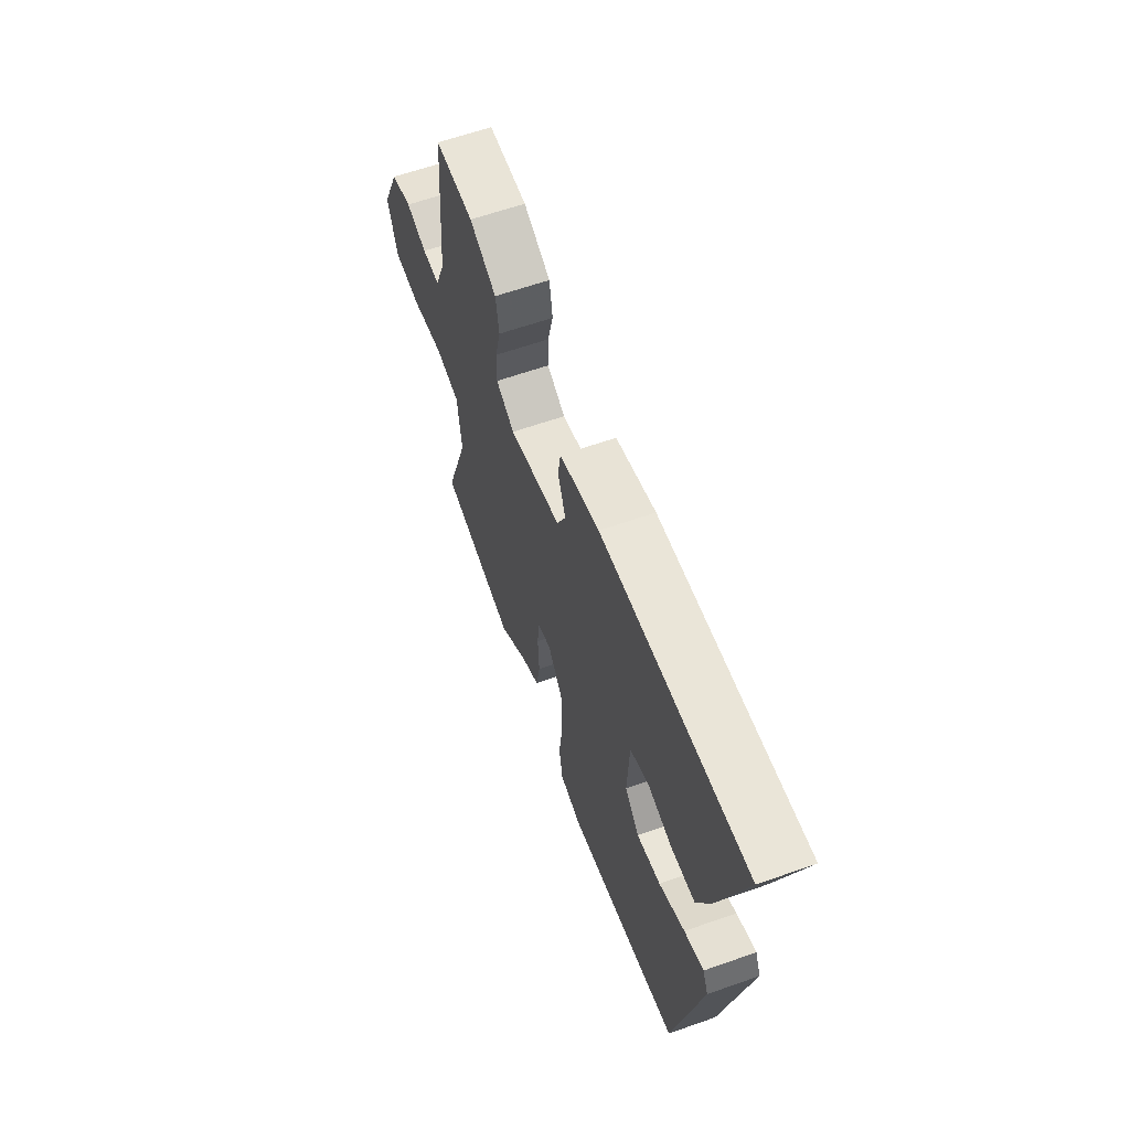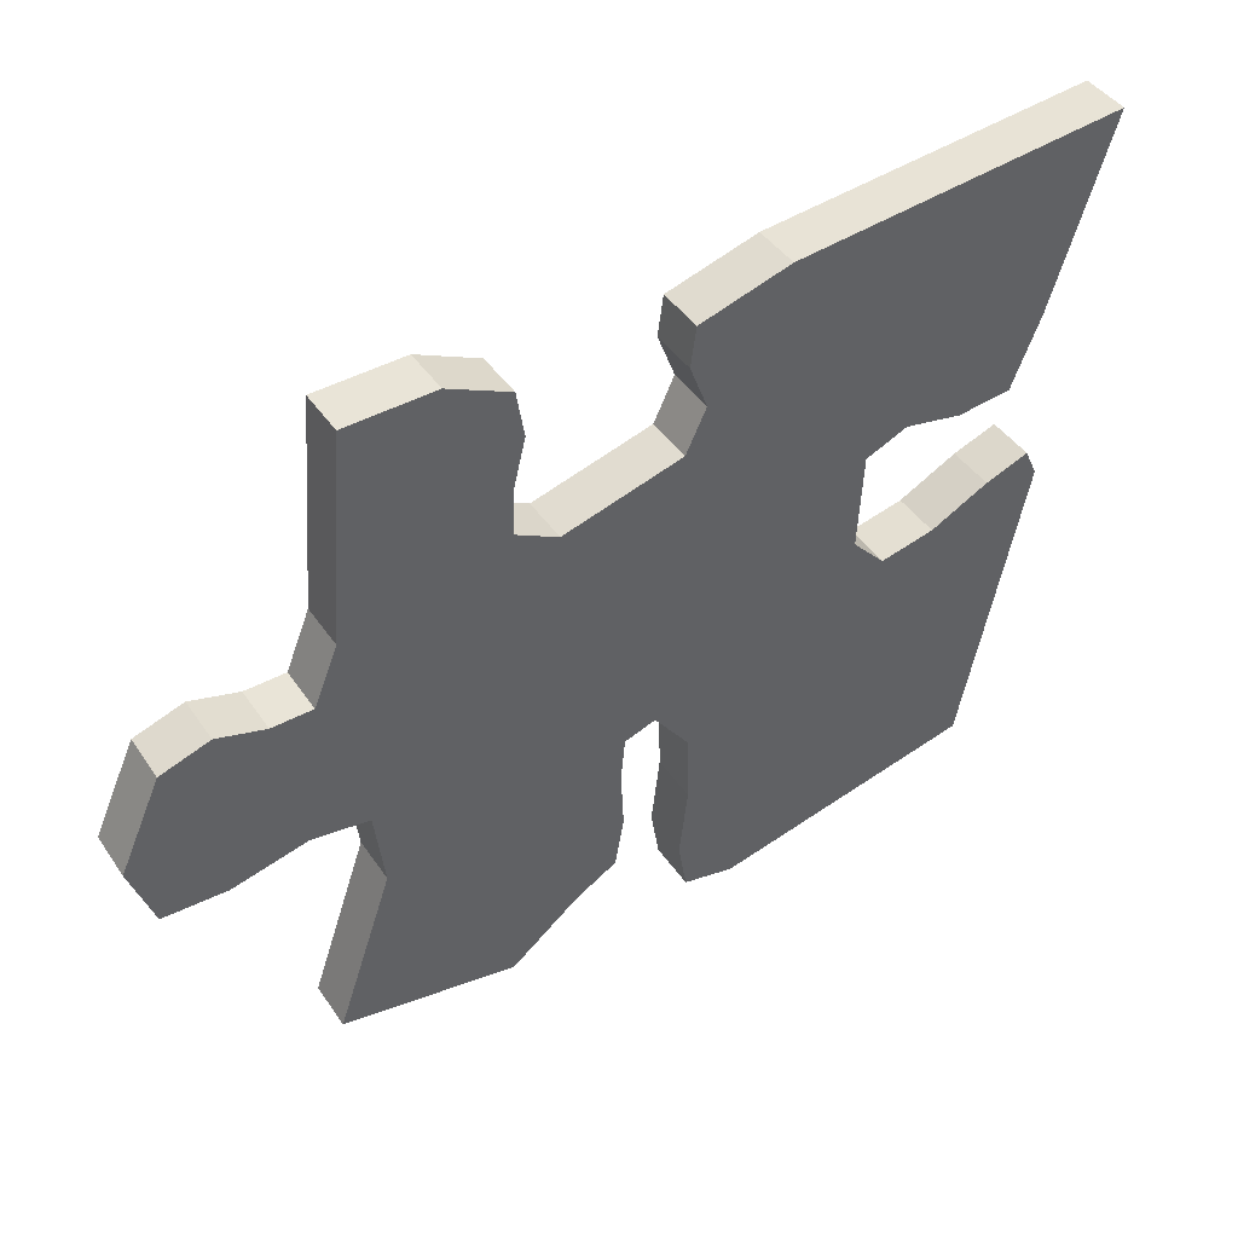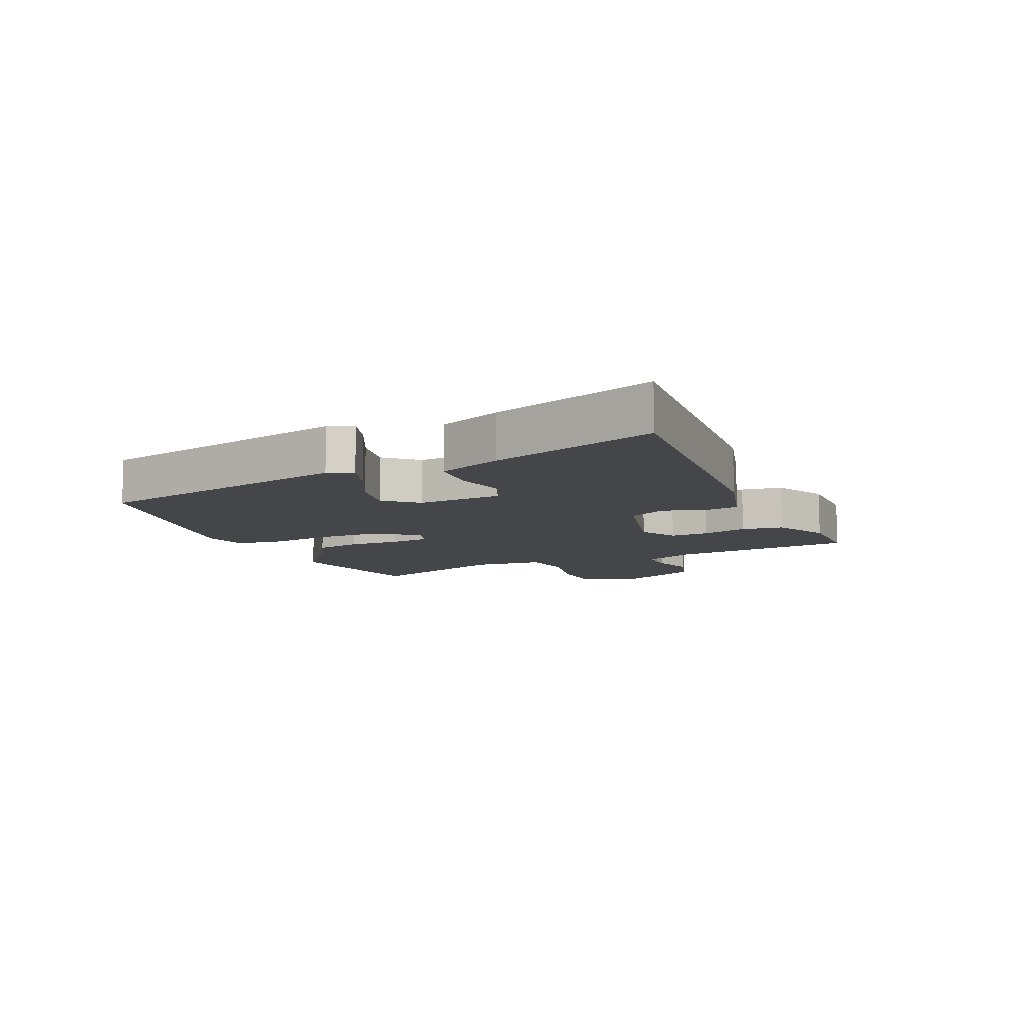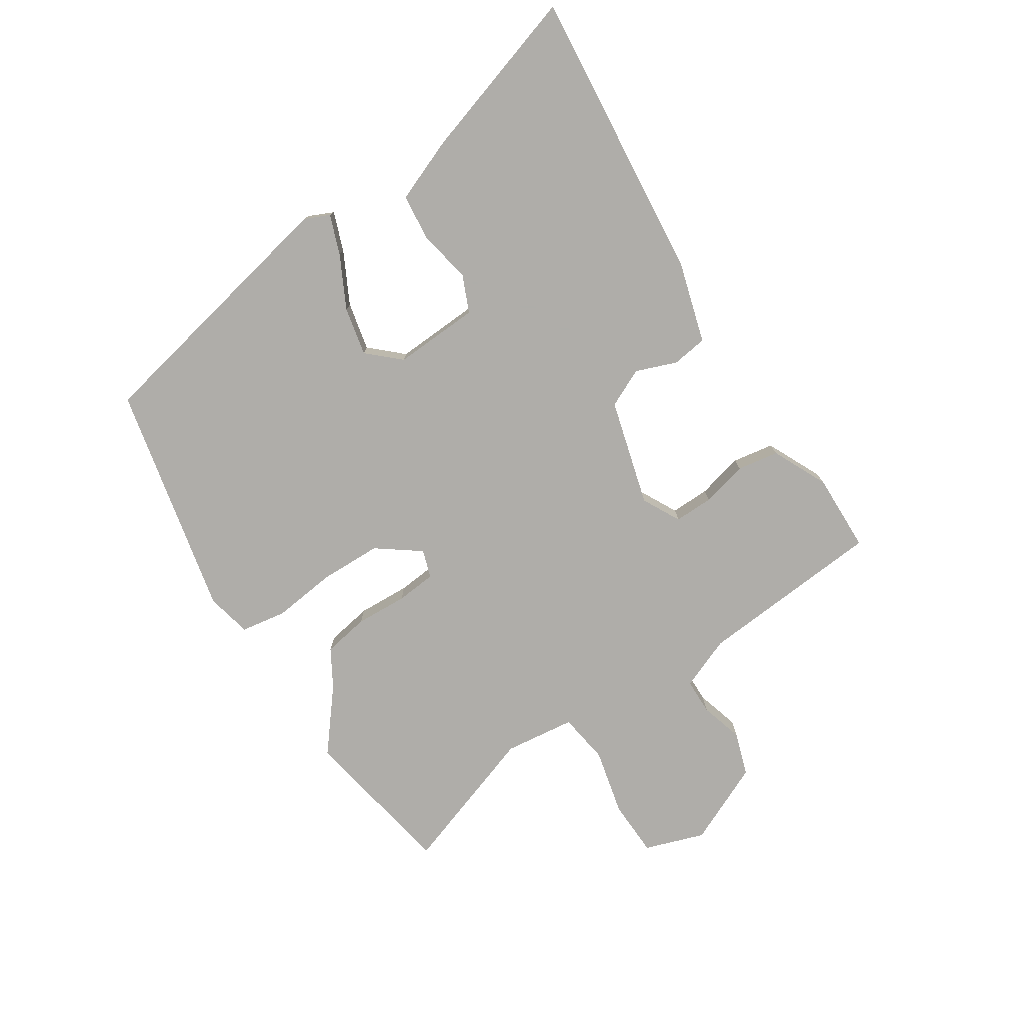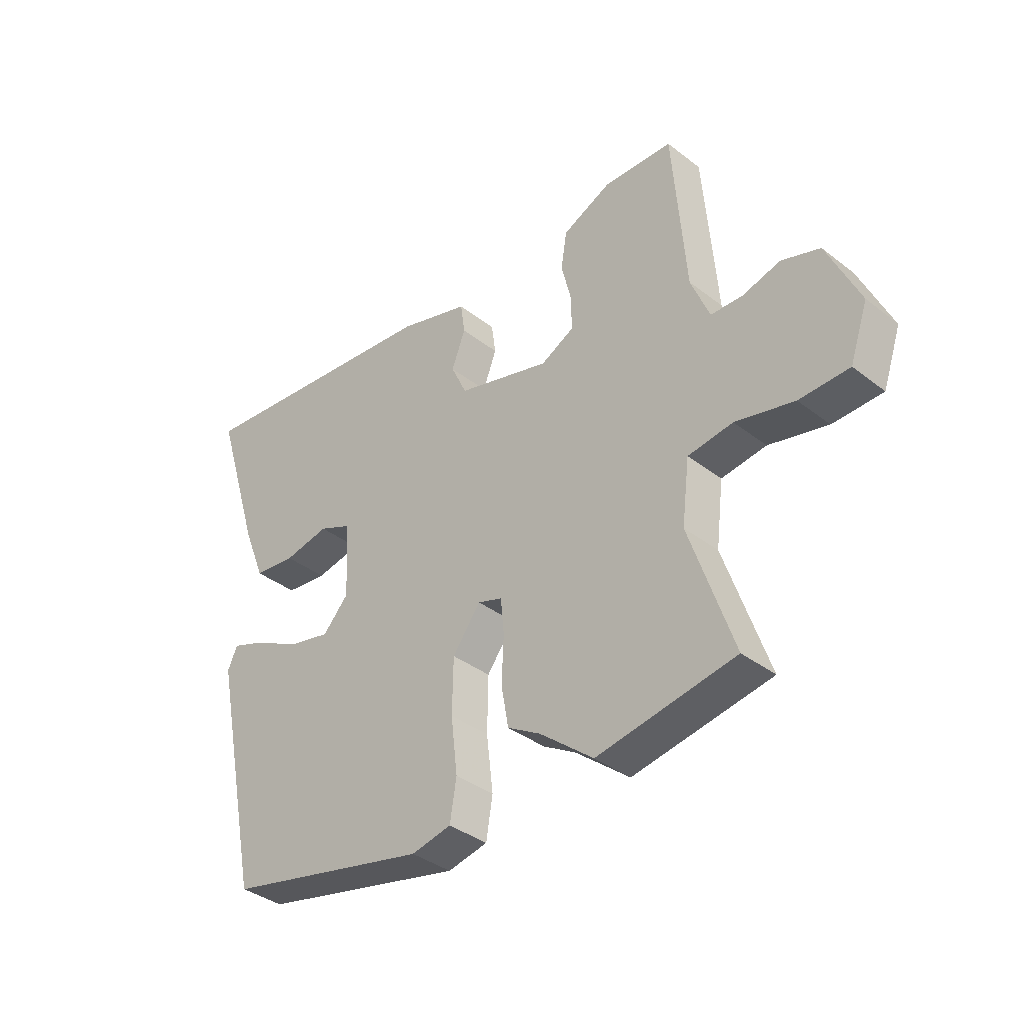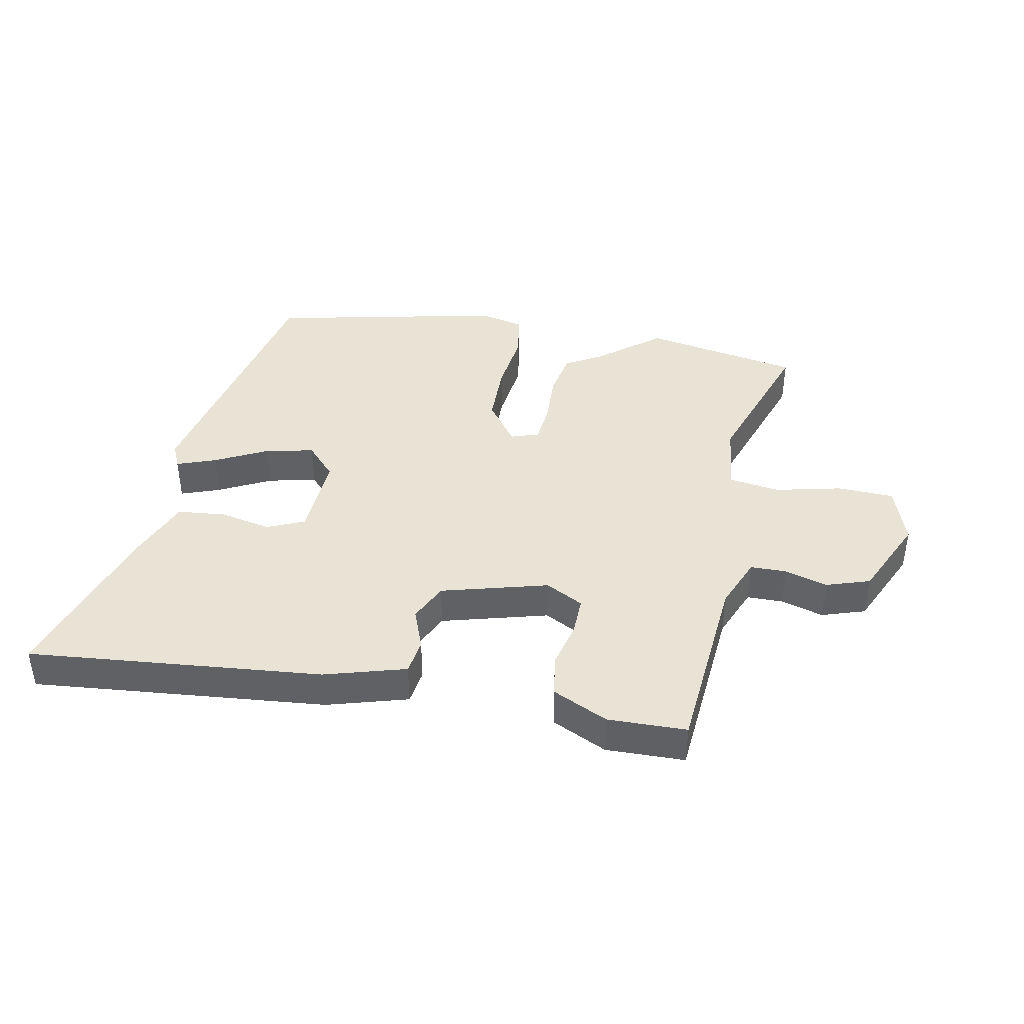
<metadata>
{"format":"obj","ext":"obj","renderer":"f3d","projection":"perspective","resolution":1024,"background":"white","views":[{"elev":61.9,"azim":-109.7,"up":"+Z"},{"elev":43.3,"azim":148.3,"up":"+Z"},{"elev":-9.5,"azim":-65.1,"up":"+Y"},{"elev":-77.2,"azim":-57.0,"up":"+Y"},{"elev":-36.8,"azim":45.0,"up":"+Z"},{"elev":41.3,"azim":11.1,"up":"+Y"}]}
</metadata>
<code>
v -0.4 0.07 -0.46
v -0.489 0.07 -0.031
v -0.471 0.07 0.009
v -0.408 0.07 -0.014
v -0.324 0.07 -0.057
v -0.246 0.07 -0.074
v -0.199 0.07 -0.023
v -0.206 0.07 0.115
v -0.266 0.07 0.141
v -0.349 0.07 0.124
v -0.426 0.07 0.132
v -0.467 0.07 0.235
v -0.552 0.07 0.507
v -0.079 0.07 0.461
v 0.051 0.07 0.423
v 0.059 0.07 0.366
v 0.034 0.07 0.3
v 0.063 0.07 0.238
v 0.234 0.07 0.191
v 0.295 0.07 0.223
v 0.294 0.07 0.286
v 0.276 0.07 0.36
v 0.287 0.07 0.427
v 0.376 0.07 0.469
v 0.503 0.07 0.466
v 0.527 0.07 0.166
v 0.561 0.07 0.082
v 0.619 0.07 0.081
v 0.688 0.07 0.101
v 0.758 0.07 0.078
v 0.817 0.07 -0.052
v 0.784 0.07 -0.148
v 0.693 0.07 -0.151
v 0.586 0.07 -0.126
v 0.504 0.07 -0.138
v 0.49 0.07 -0.252
v 0.57 0.07 -0.487
v 0.318 0.07 -0.533
v 0.22 0.07 -0.454
v 0.16 0.07 -0.419
v 0.147 0.07 -0.345
v 0.151 0.07 -0.261
v 0.145 0.07 -0.197
v 0.1 0.07 -0.182
v 0.049 0.07 -0.251
v 0.047 0.07 -0.351
v 0.059 0.07 -0.453
v 0.047 0.07 -0.526
v -0.026 0.07 -0.542
v -0.4 0 -0.46
v -0.489 0 -0.031
v -0.471 0 0.009
v -0.408 0 -0.014
v -0.324 0 -0.057
v -0.246 0 -0.074
v -0.199 0 -0.023
v -0.206 0 0.115
v -0.266 0 0.141
v -0.349 0 0.124
v -0.426 0 0.132
v -0.467 0 0.235
v -0.552 0 0.507
v -0.079 0 0.461
v 0.051 0 0.423
v 0.059 0 0.366
v 0.034 0 0.3
v 0.063 0 0.238
v 0.234 0 0.191
v 0.295 0 0.223
v 0.294 0 0.286
v 0.276 0 0.36
v 0.287 0 0.427
v 0.376 0 0.469
v 0.503 0 0.466
v 0.527 0 0.166
v 0.561 0 0.082
v 0.619 0 0.081
v 0.688 0 0.101
v 0.758 0 0.078
v 0.817 0 -0.052
v 0.784 0 -0.148
v 0.693 0 -0.151
v 0.586 0 -0.126
v 0.504 0 -0.138
v 0.49 0 -0.252
v 0.57 0 -0.487
v 0.318 0 -0.533
v 0.22 0 -0.454
v 0.16 0 -0.419
v 0.147 0 -0.345
v 0.151 0 -0.261
v 0.145 0 -0.197
v 0.1 0 -0.182
v 0.049 0 -0.251
v 0.047 0 -0.351
v 0.059 0 -0.453
v 0.047 0 -0.526
v -0.026 0 -0.542
f 3 4 5
f 2 3 5
f 1 2 5
f 49 1 5
f 48 49 5
f 47 48 5
f 46 47 5
f 45 46 5 6
f 44 45 6 7
f 43 44 7 8
f 39 40 41 42
f 39 42 43
f 38 39 43
f 37 38 43
f 36 37 43
f 35 36 43 8
f 32 33 34
f 31 32 34
f 30 31 34
f 29 30 34
f 28 29 34
f 27 28 34 35
f 35 8 9
f 27 35 9
f 26 27 9
f 24 25 26
f 23 24 26
f 22 23 26
f 21 22 26
f 20 21 26
f 19 20 26
f 15 16 17
f 14 15 17
f 13 14 17
f 12 13 17
f 11 12 17
f 10 11 17
f 9 10 17
f 9 17 18
f 19 26 9
f 9 18 19
f 54 53 52
f 54 52 51
f 54 51 50
f 54 50 98
f 54 98 97
f 54 97 96
f 54 96 95
f 55 54 95 94
f 56 55 94 93
f 57 56 93 92
f 91 90 89 88
f 92 91 88
f 92 88 87
f 92 87 86
f 92 86 85
f 57 92 85 84
f 83 82 81
f 83 81 80
f 83 80 79
f 83 79 78
f 83 78 77
f 84 83 77 76
f 58 57 84
f 58 84 76
f 58 76 75
f 75 74 73
f 75 73 72
f 75 72 71
f 75 71 70
f 75 70 69
f 75 69 68
f 66 65 64
f 66 64 63
f 66 63 62
f 66 62 61
f 66 61 60
f 66 60 59
f 66 59 58
f 67 66 58
f 58 75 68
f 68 67 58
f 1 50 51 2
f 2 51 52 3
f 3 52 53 4
f 4 53 54 5
f 5 54 55 6
f 6 55 56 7
f 7 56 57 8
f 8 57 58 9
f 9 58 59 10
f 10 59 60 11
f 11 60 61 12
f 12 61 62 13
f 13 62 63 14
f 14 63 64 15
f 15 64 65 16
f 16 65 66 17
f 17 66 67 18
f 18 67 68 19
f 19 68 69 20
f 20 69 70 21
f 21 70 71 22
f 22 71 72 23
f 23 72 73 24
f 24 73 74 25
f 25 74 75 26
f 26 75 76 27
f 27 76 77 28
f 28 77 78 29
f 29 78 79 30
f 30 79 80 31
f 31 80 81 32
f 32 81 82 33
f 33 82 83 34
f 34 83 84 35
f 35 84 85 36
f 36 85 86 37
f 37 86 87 38
f 38 87 88 39
f 39 88 89 40
f 40 89 90 41
f 41 90 91 42
f 42 91 92 43
f 43 92 93 44
f 44 93 94 45
f 45 94 95 46
f 46 95 96 47
f 47 96 97 48
f 48 97 98 49
f 49 98 50 1

</code>
